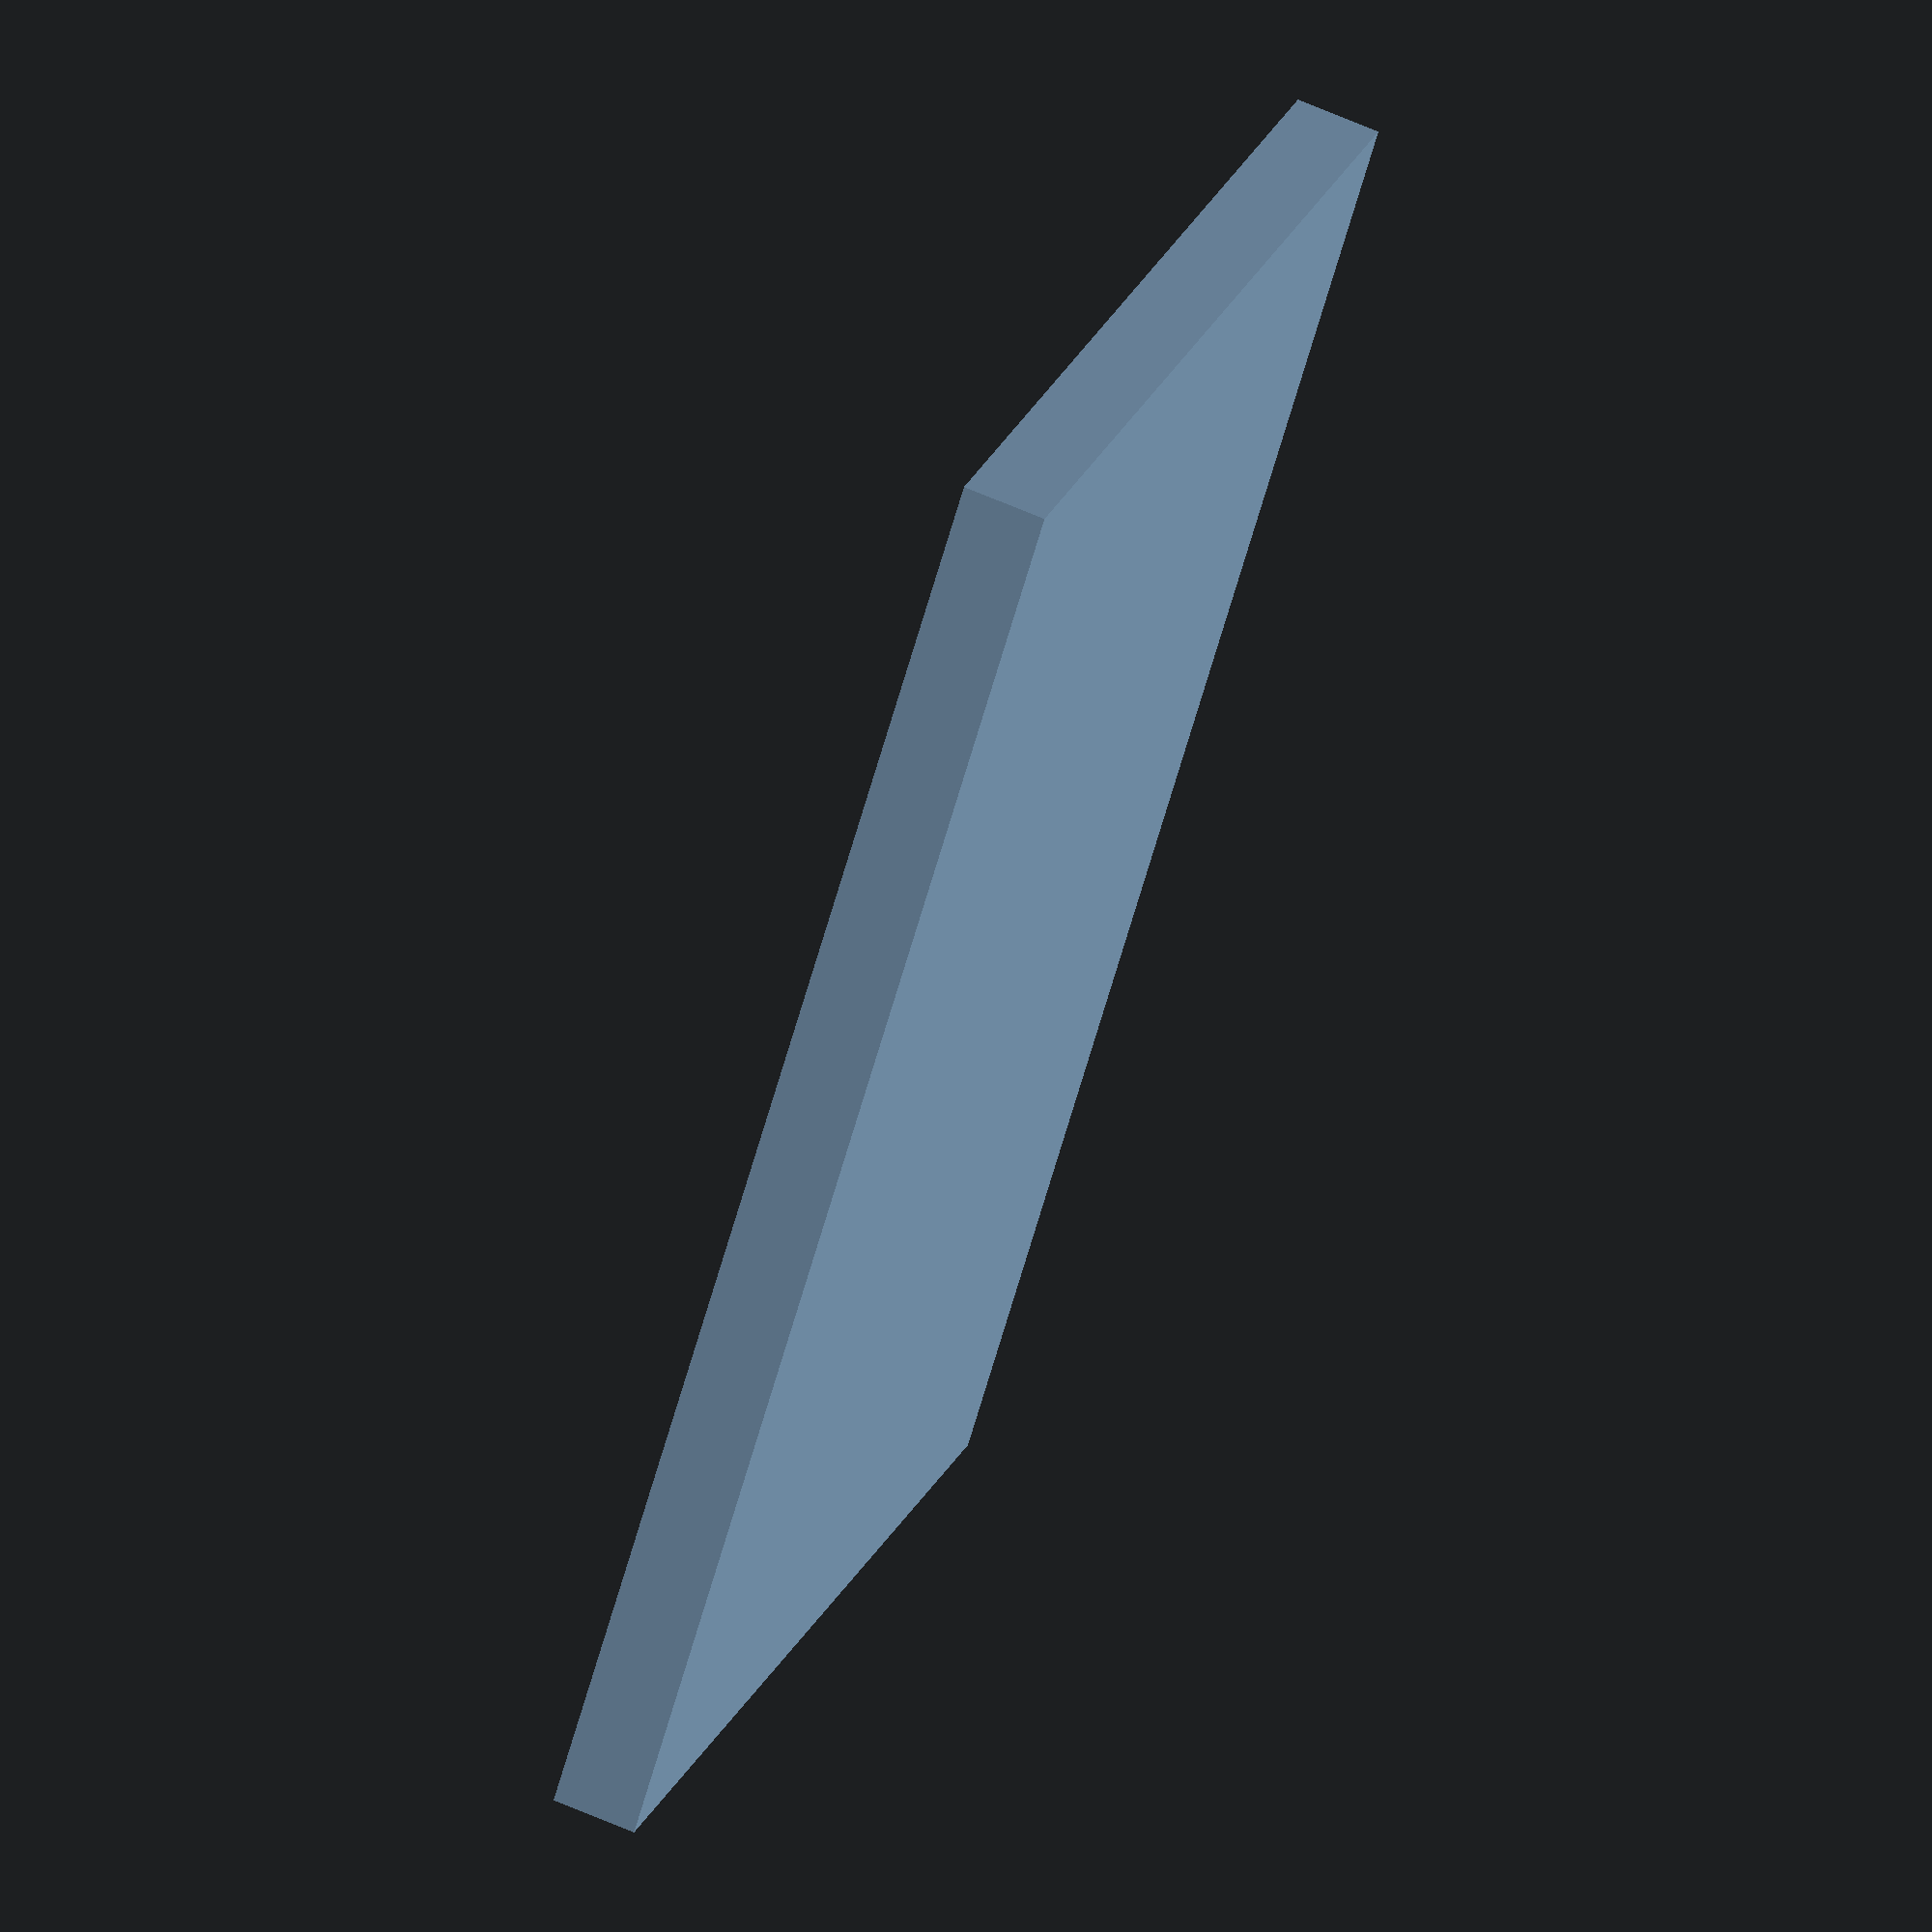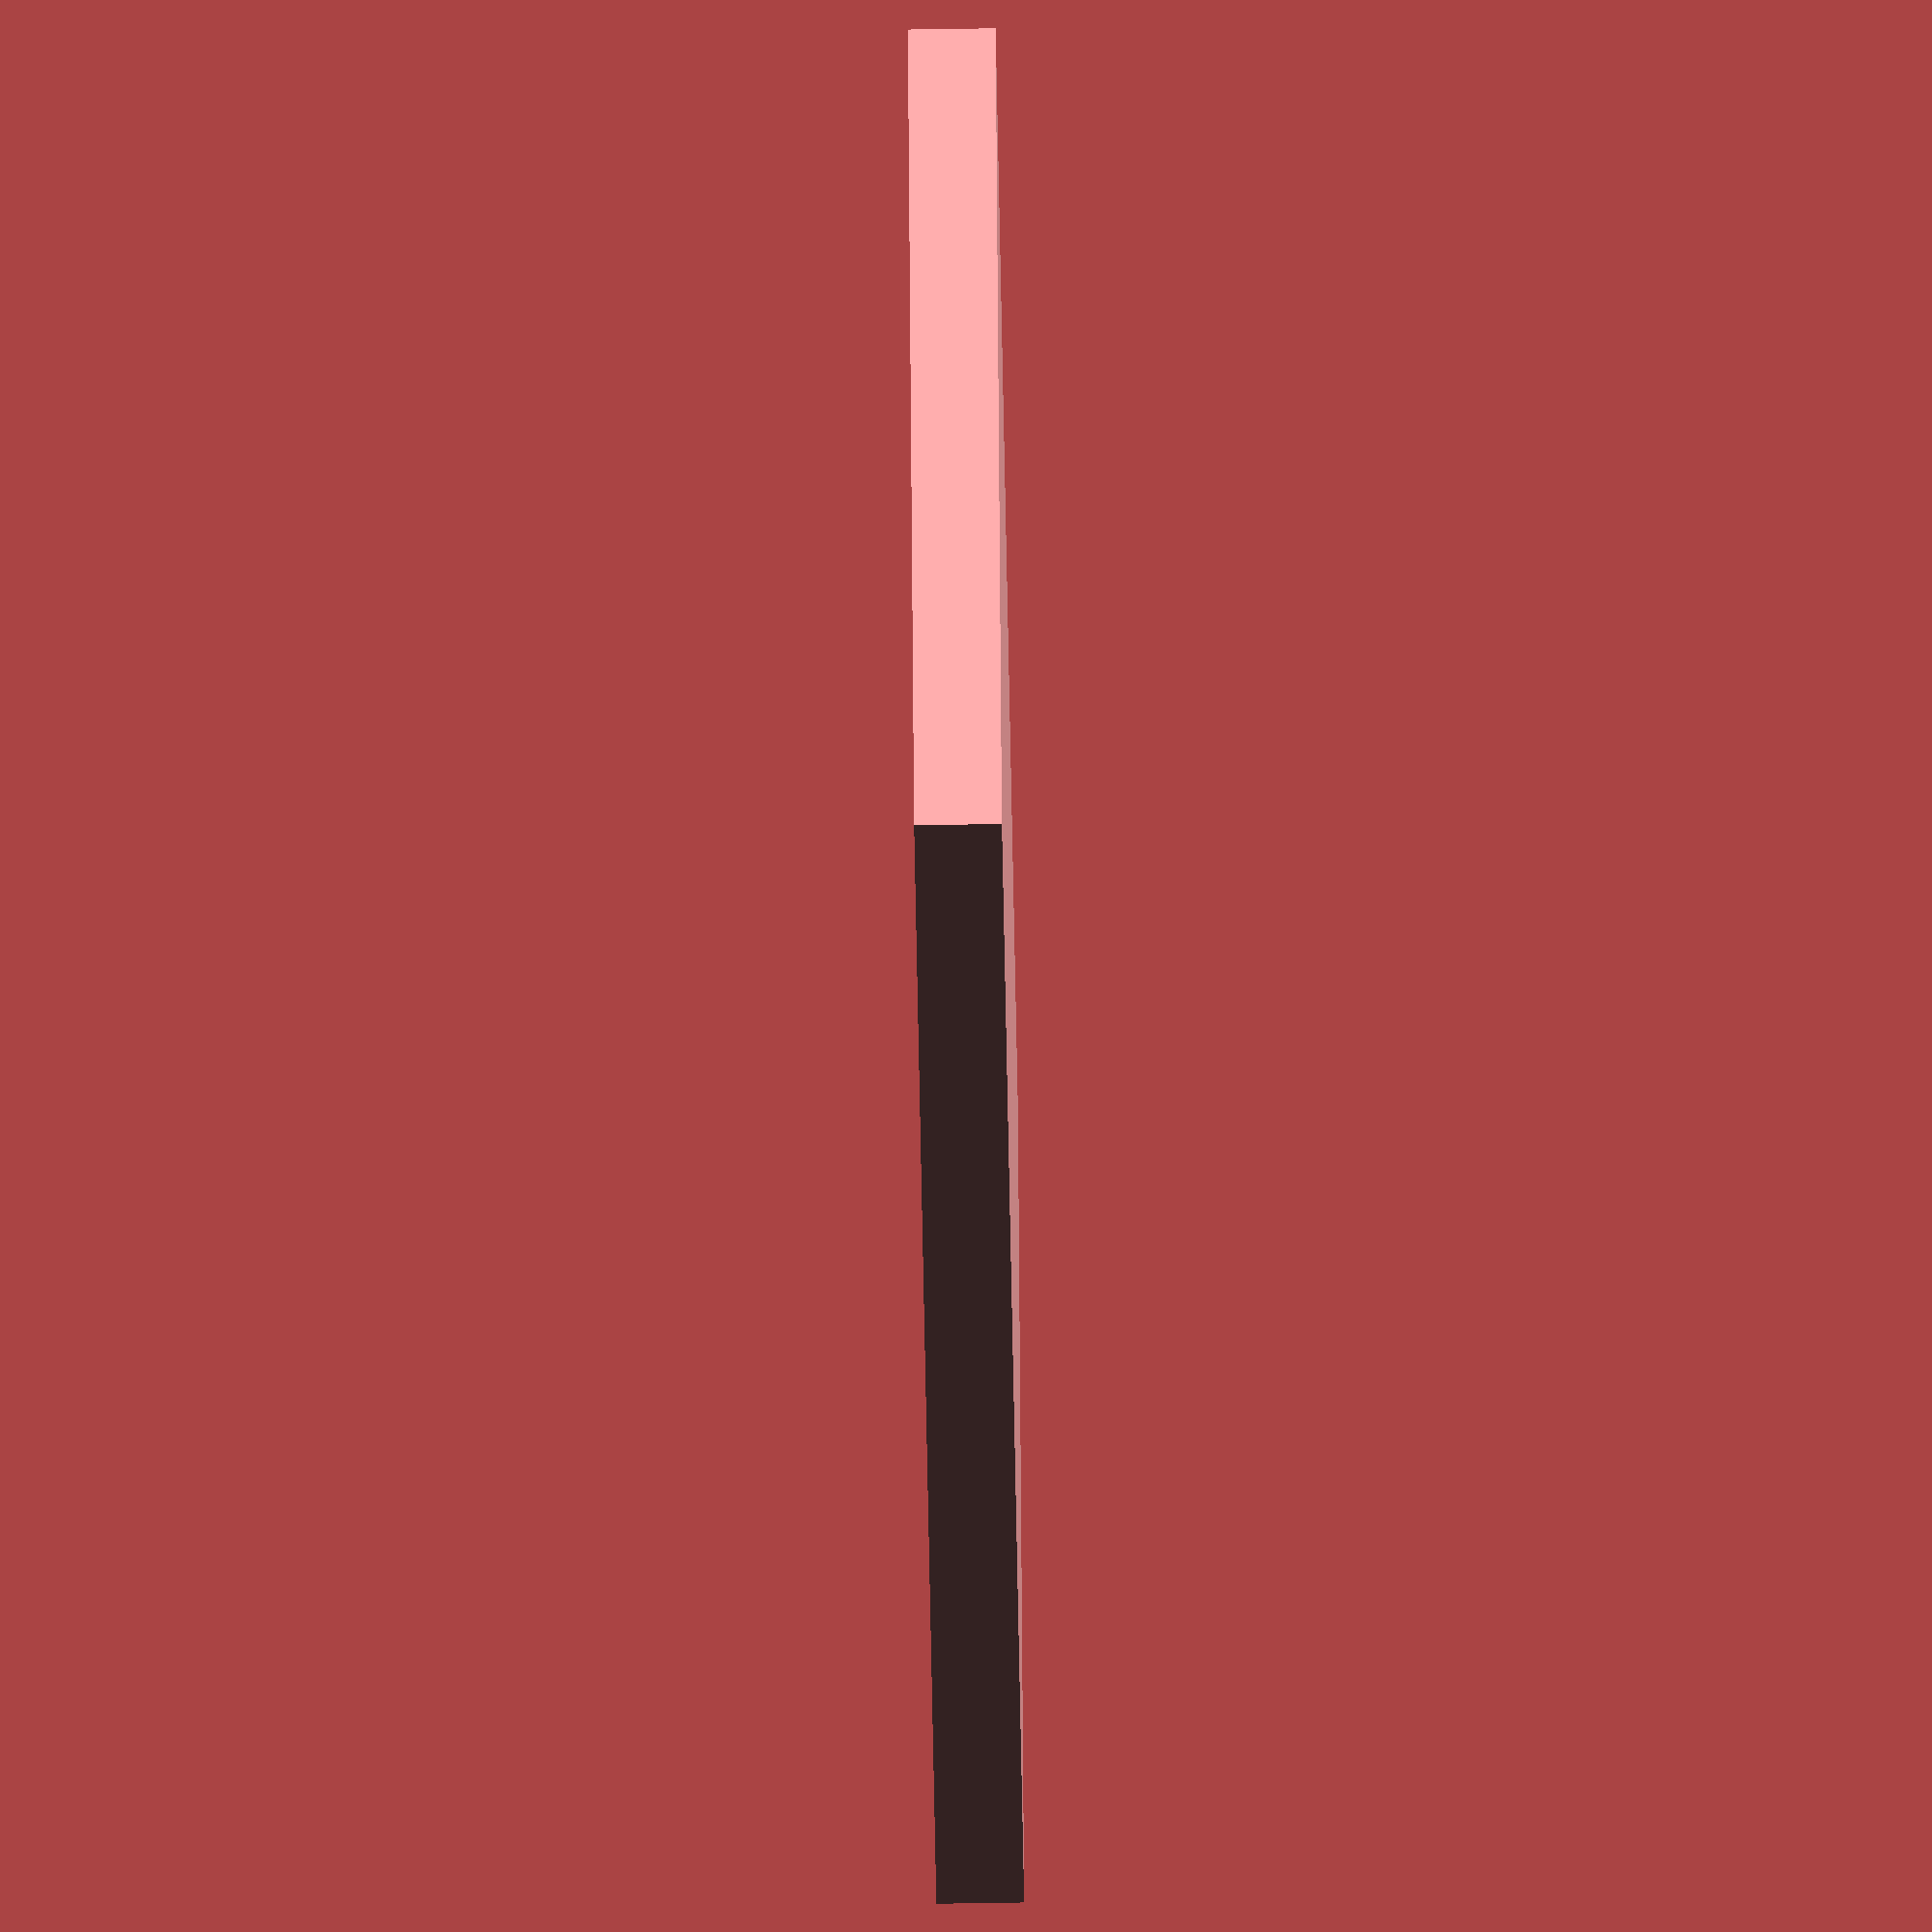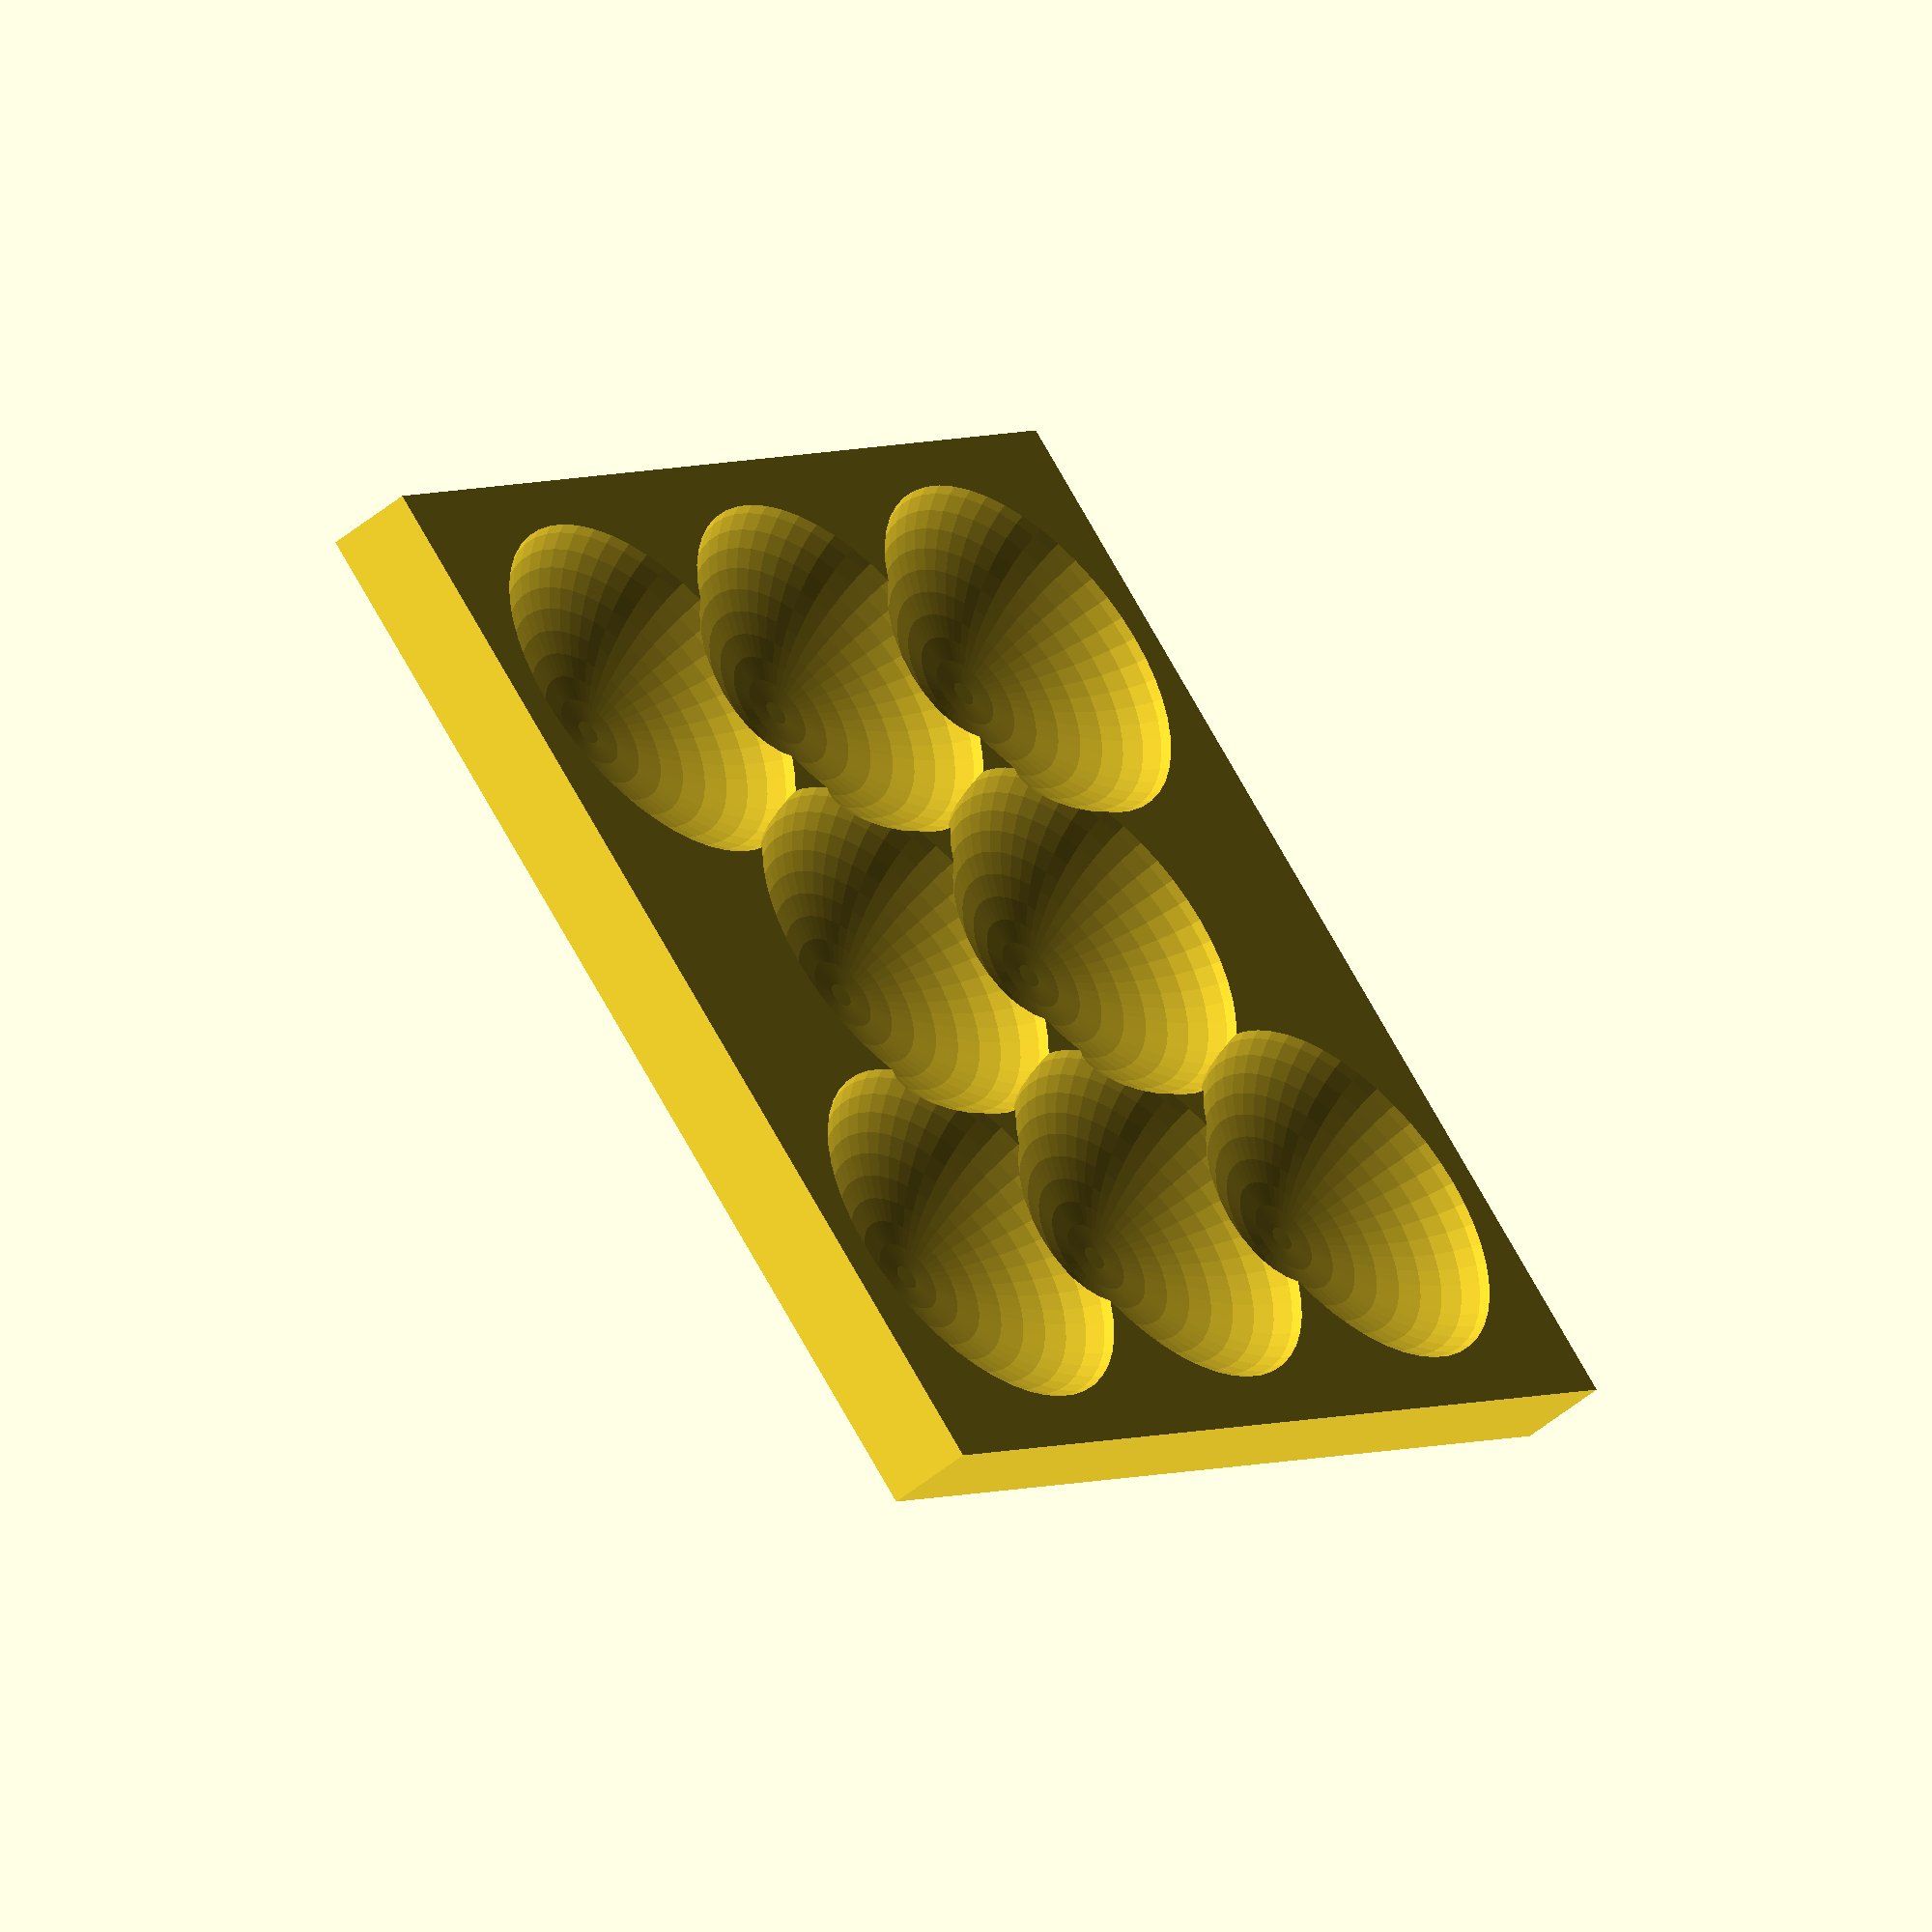
<openscad>
width_in = 2.79;
height_in = 2.08;
edge_margin_in = 0.15;

bottom_margin = .1;


margin = -3;
cup_depth = 4;
cup_width = 17 + 7;
cup_height = 11 + 7;
cup_lift = .3; //[-1, 1]

RESOLUTION = 50;

row_toggle = false;


in_to_mm = 25.4;

main_edge = edge_margin_in * in_to_mm;
main_w = width_in * in_to_mm;
main_h = height_in * in_to_mm;
main_d = cup_depth + bottom_margin;

difference(){
    //translate([- main_w / 2, - main_h / 2, - main_d])
    translate([0, 0, - main_d])
    cube([main_w, main_h, main_d]);
    
    /*union(){
        line(true);
        translate([0,2,0]) line(false);
    }*/
    translate([main_edge, main_edge, 0])
    grid(main_w - main_edge*2, main_h - main_edge*2);
    
}


module grid(length, width){
    center_distance = cup_height + margin;
    cutoff = width / center_distance - 1;
    for(x = [0:cutoff])
    {
        translate([0,x*center_distance,0])
        line(length, x%2==0 == row_toggle);
    }
}

module line(length, oddity=true){
    center_distance = cup_width + margin;
    c_offset = oddity ? center_distance : center_distance / 2;
    cutoff = oddity ? length - center_distance * 2 : length - center_distance; //could be better
    
    translate([c_offset, cup_height/2 + margin/2, 0])
    for(x = [0:center_distance:cutoff])
        translate([x,0,0])
        dimple();
}

module dimple(){
    resize([cup_width, cup_height, cup_depth])
    intersection(){
        translate([0,0, cup_lift])
        sphere($fn=RESOLUTION);
        translate([-1, -1, -1 + cup_lift])
        cube([2, 2, 1 - cup_lift + 0.01]); //0.01 for clean face cutting
    }
}
</openscad>
<views>
elev=294.0 azim=227.5 roll=113.6 proj=o view=wireframe
elev=65.9 azim=200.6 roll=90.9 proj=o view=solid
elev=54.6 azim=130.1 roll=310.4 proj=o view=solid
</views>
